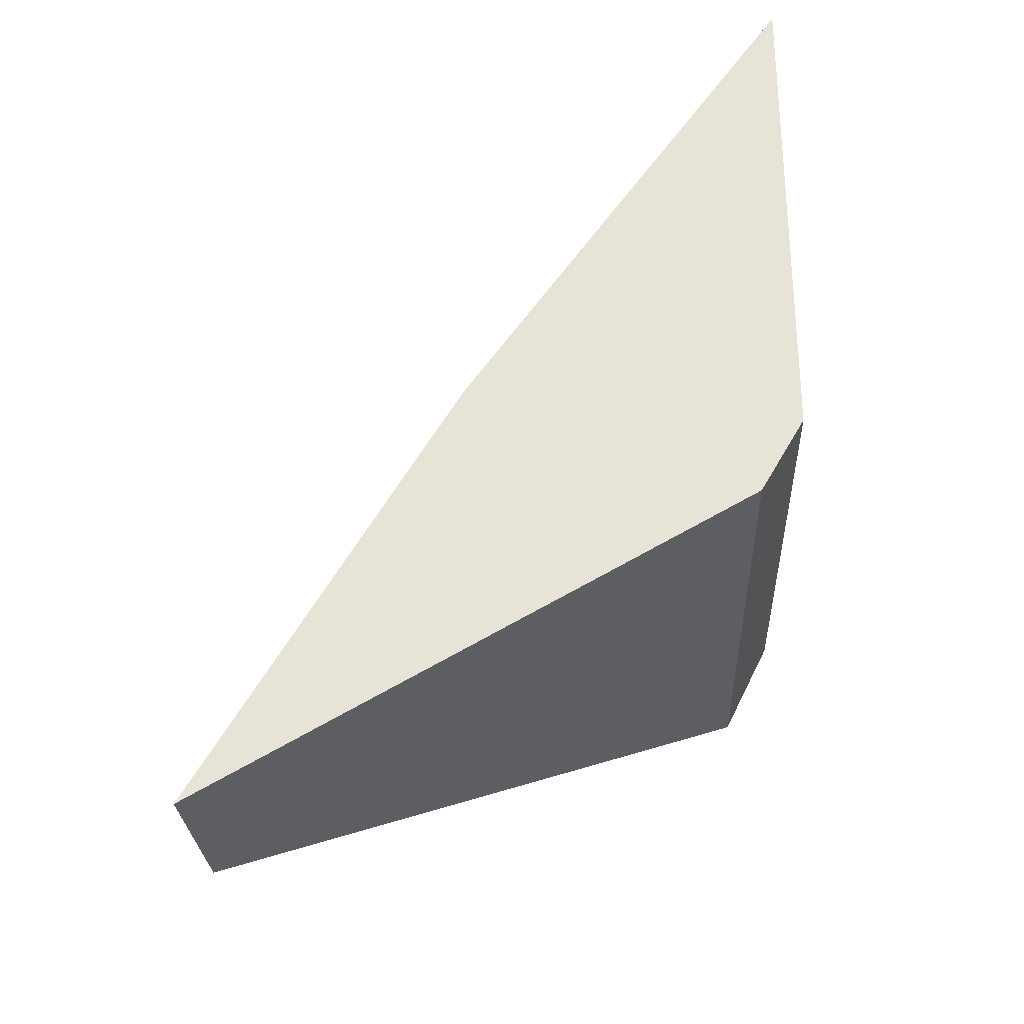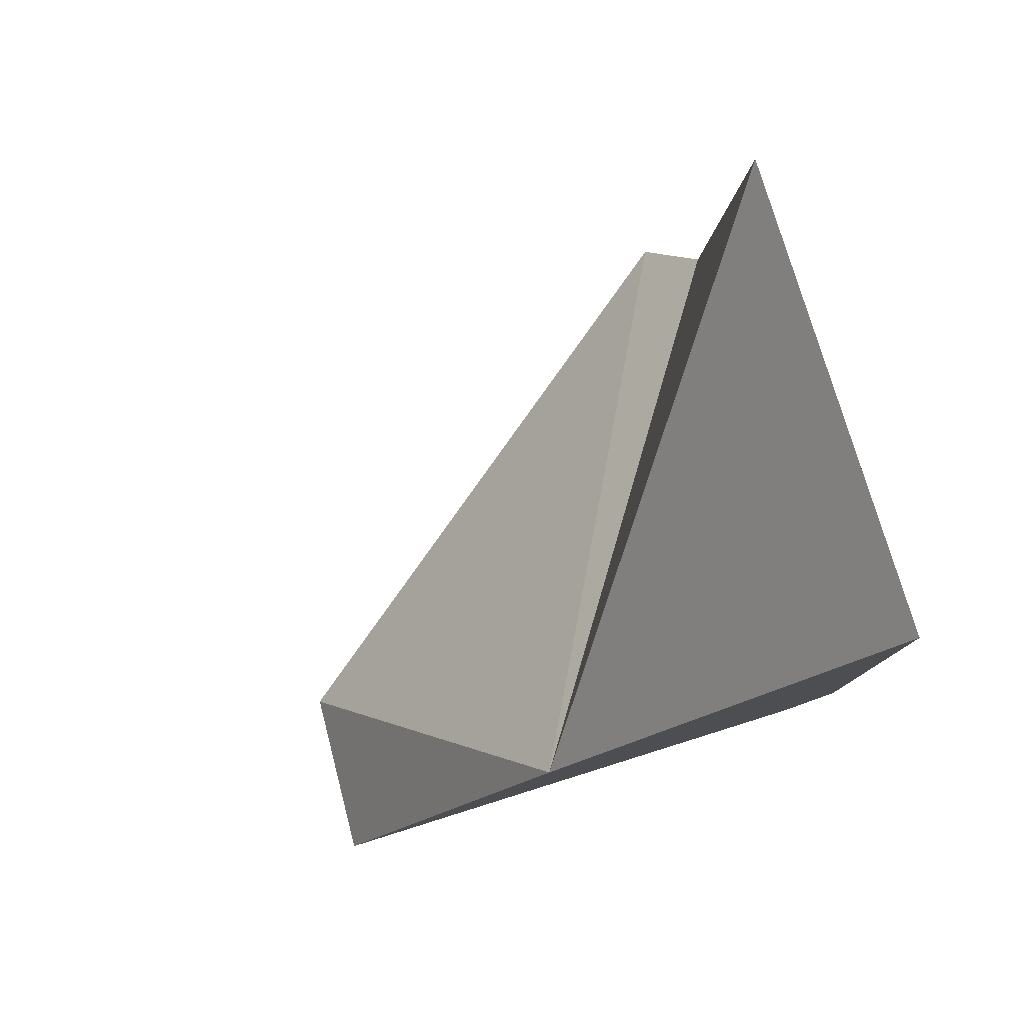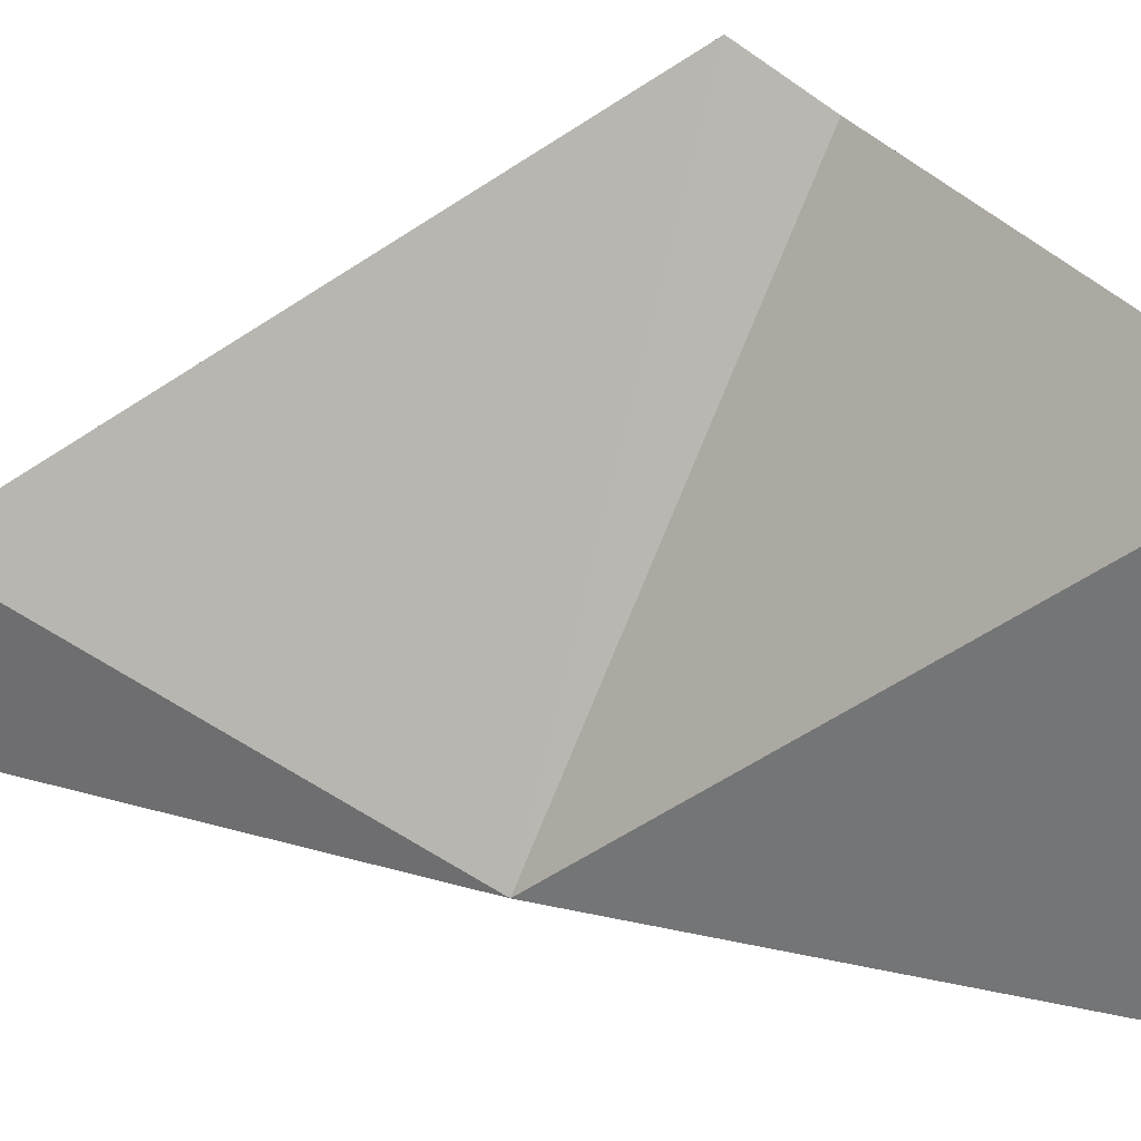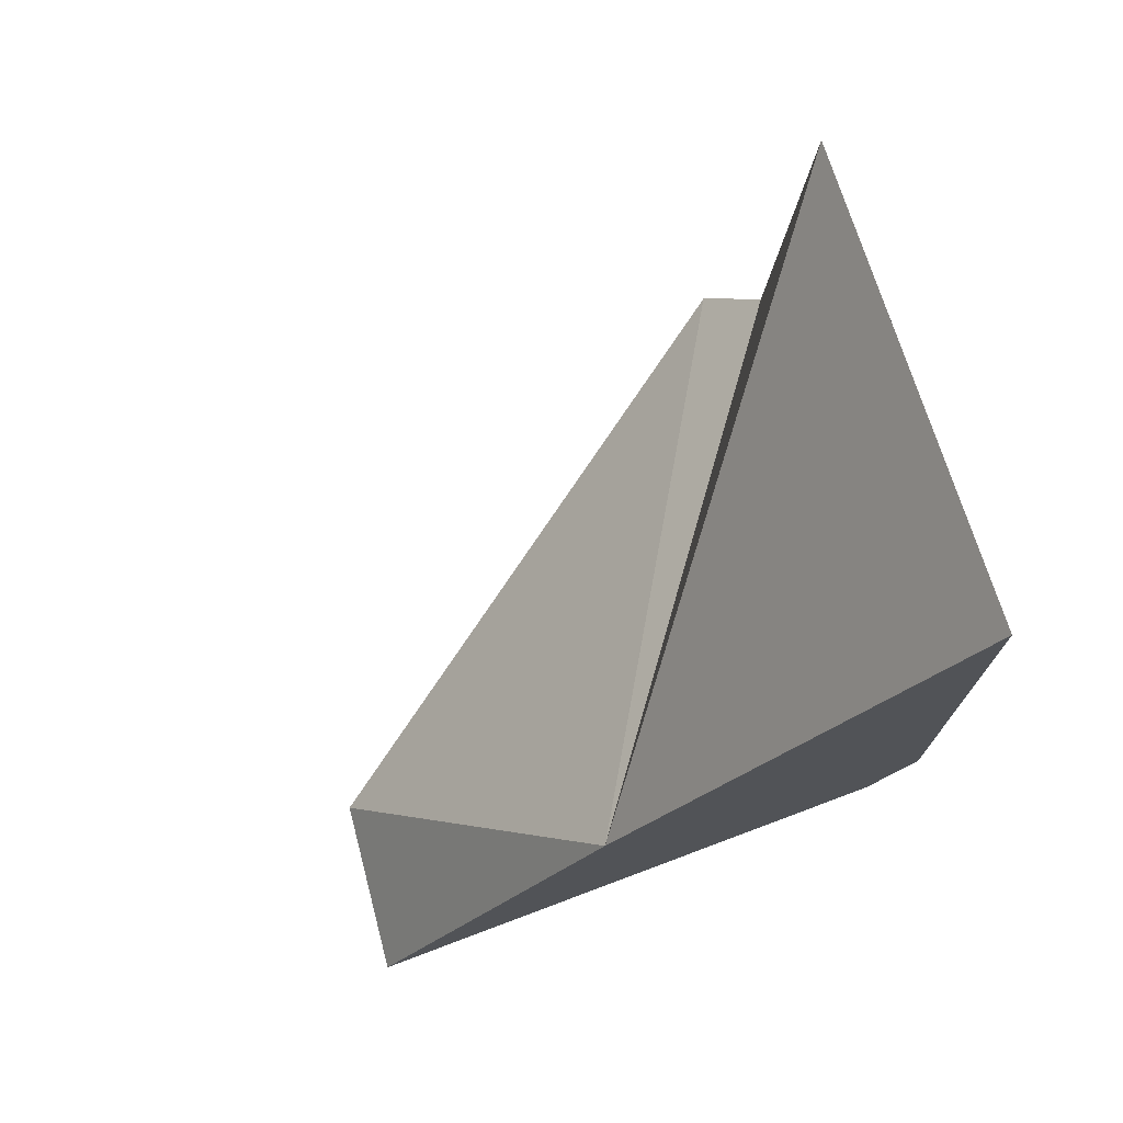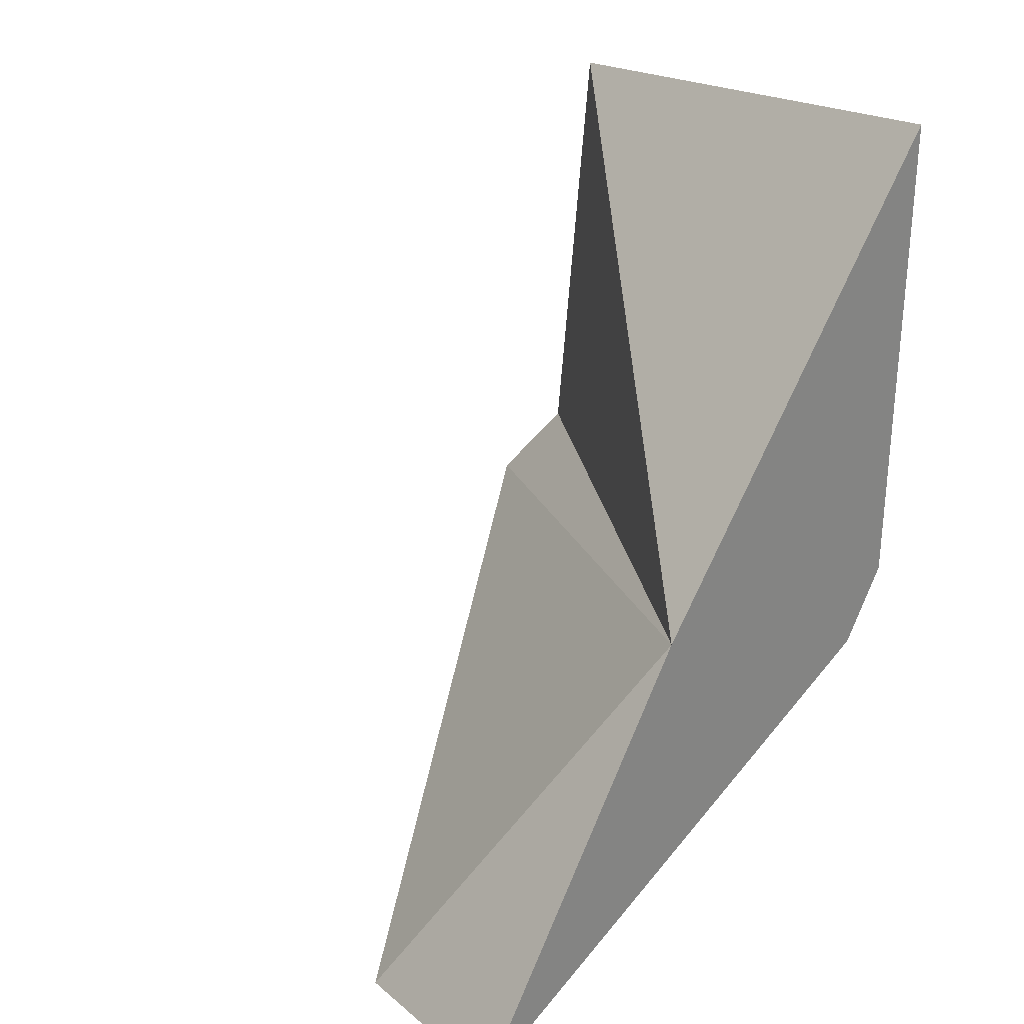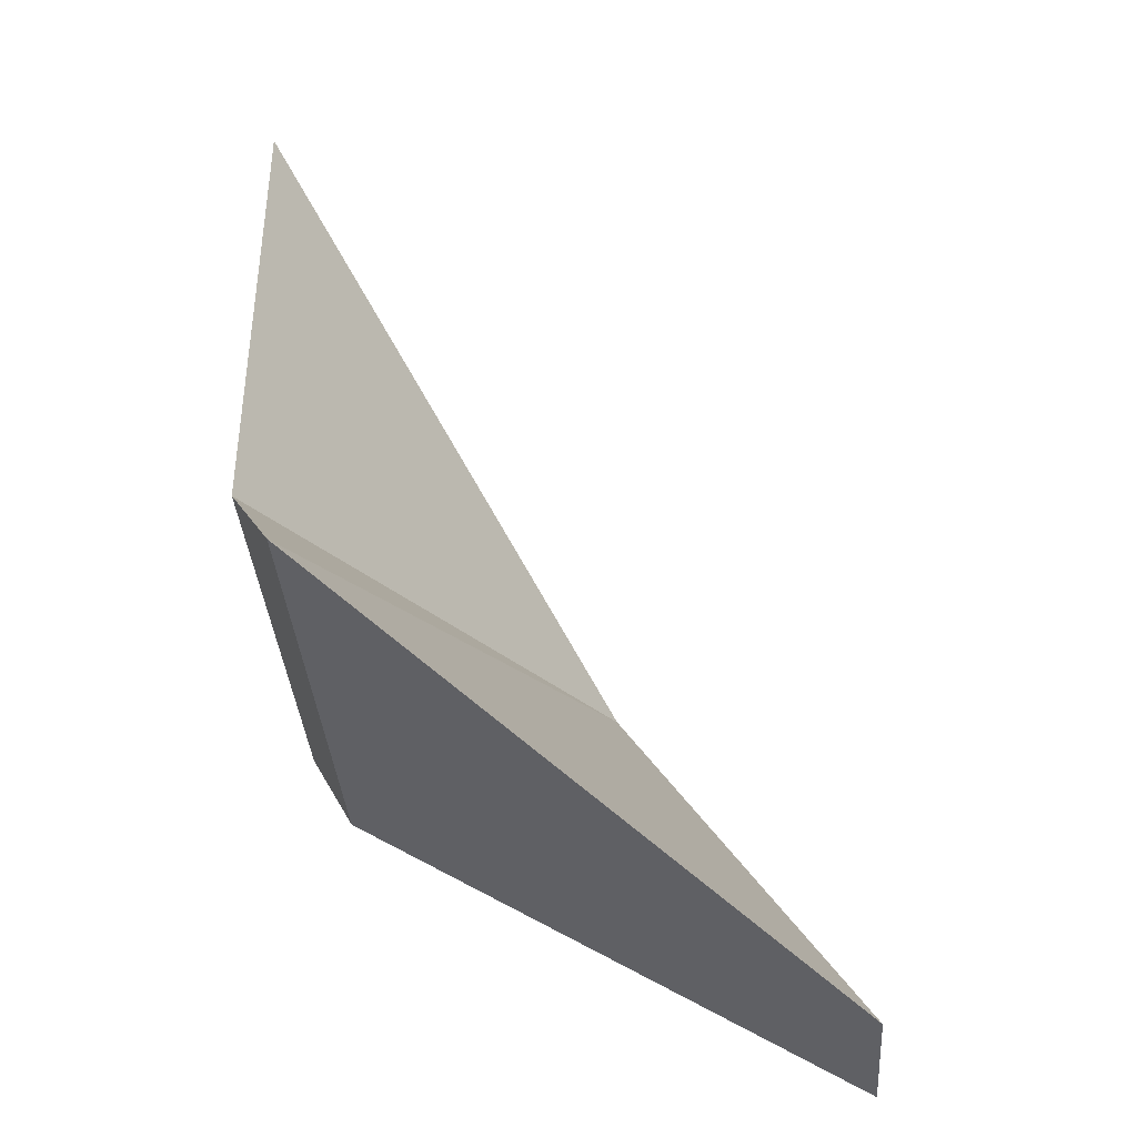
<metadata>
{"format":"obj","ext":"obj","renderer":"f3d","projection":"perspective","resolution":1024,"background":"white","views":[{"elev":-29.0,"azim":1.8,"up":"+Z"},{"elev":79.7,"azim":-15.9,"up":"+Z"},{"elev":33.2,"azim":-38.0,"up":"+Y"},{"elev":73.8,"azim":-16.3,"up":"+Z"},{"elev":28.8,"azim":-41.9,"up":"+Z"},{"elev":-31.8,"azim":-177.1,"up":"+Z"}]}
</metadata>
<code>
g HexGib03
v -0.03516 -0.04457 -0.0001188
v -0.08978 -0.002373 -0.09377
v 0.02801 0.08139 -0.02576
v 0.03788 0.07093 -0.008658
v 0.03788 0.0605 0.09445
v -0.03516 -0.04457 -0.0001188
v 0.03788 -0.04457 0.1042
v -0.03516 -0.04457 -0.0001188
v 0.03788 0.0605 0.09445
v -0.03516 -0.04457 -0.0001188
v 0.02801 0.08139 -0.02576
v 0.03788 0.07093 -0.008658
v -0.08978 -0.002373 -0.09377
v -0.03516 -0.04457 -0.0001188
v -0.09105 -0.04457 -0.0945
v 0.02801 -0.04457 -0.02576
v 0.02801 0.08139 -0.02576
v -0.08978 -0.002373 -0.09377
v -0.09105 -0.04457 -0.0945
v 0.02801 -0.04457 -0.02576
v 0.03788 -0.04457 -0.008658
v 0.03788 0.07093 -0.008658
v 0.02801 0.08139 -0.02576
v 0.02801 -0.04457 -0.02576
v -0.09105 -0.04457 -0.0945
v -0.03516 -0.04457 -0.0001188
v 0.03788 -0.04457 -0.008658
v 0.03788 -0.04457 0.1042
v 0.03788 0.07093 -0.008658
v 0.03788 -0.04457 -0.008658
v 0.03788 -0.04457 0.1042
v 0.03788 0.0605 0.09445
g HexGib03_0
f 3 2 1
f 6 5 4
f 9 8 7
f 12 11 10
f 15 14 13
f 18 17 16
f 19 18 16
f 22 21 20
f 23 22 20
f 26 25 24
f 24 27 26
f 27 28 26
f 31 30 29
f 32 31 29

</code>
